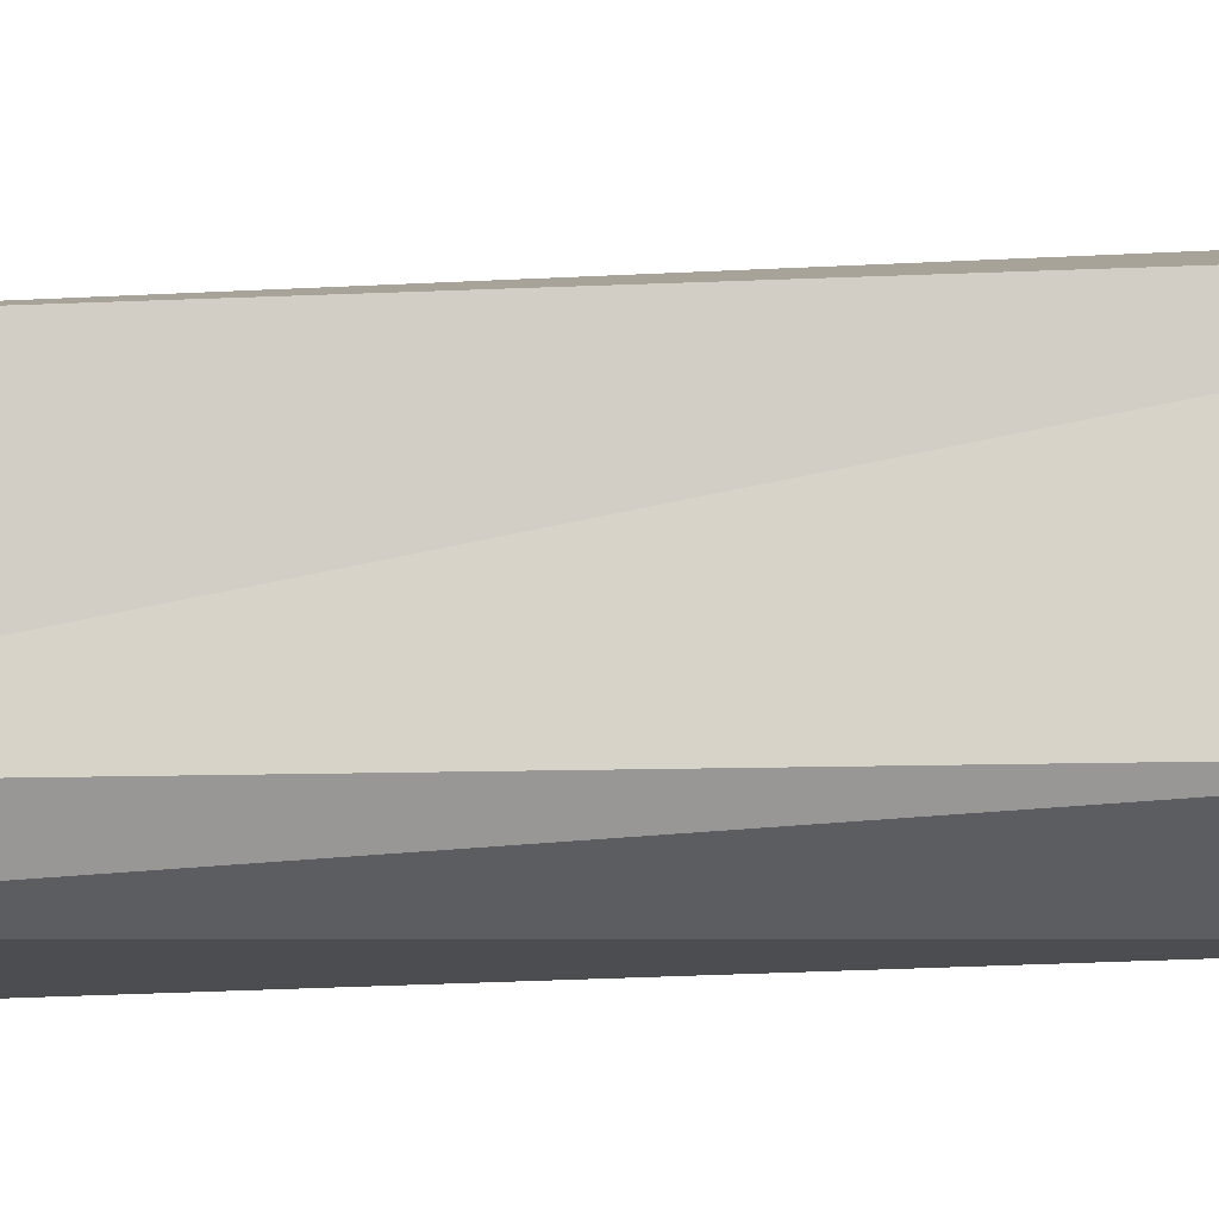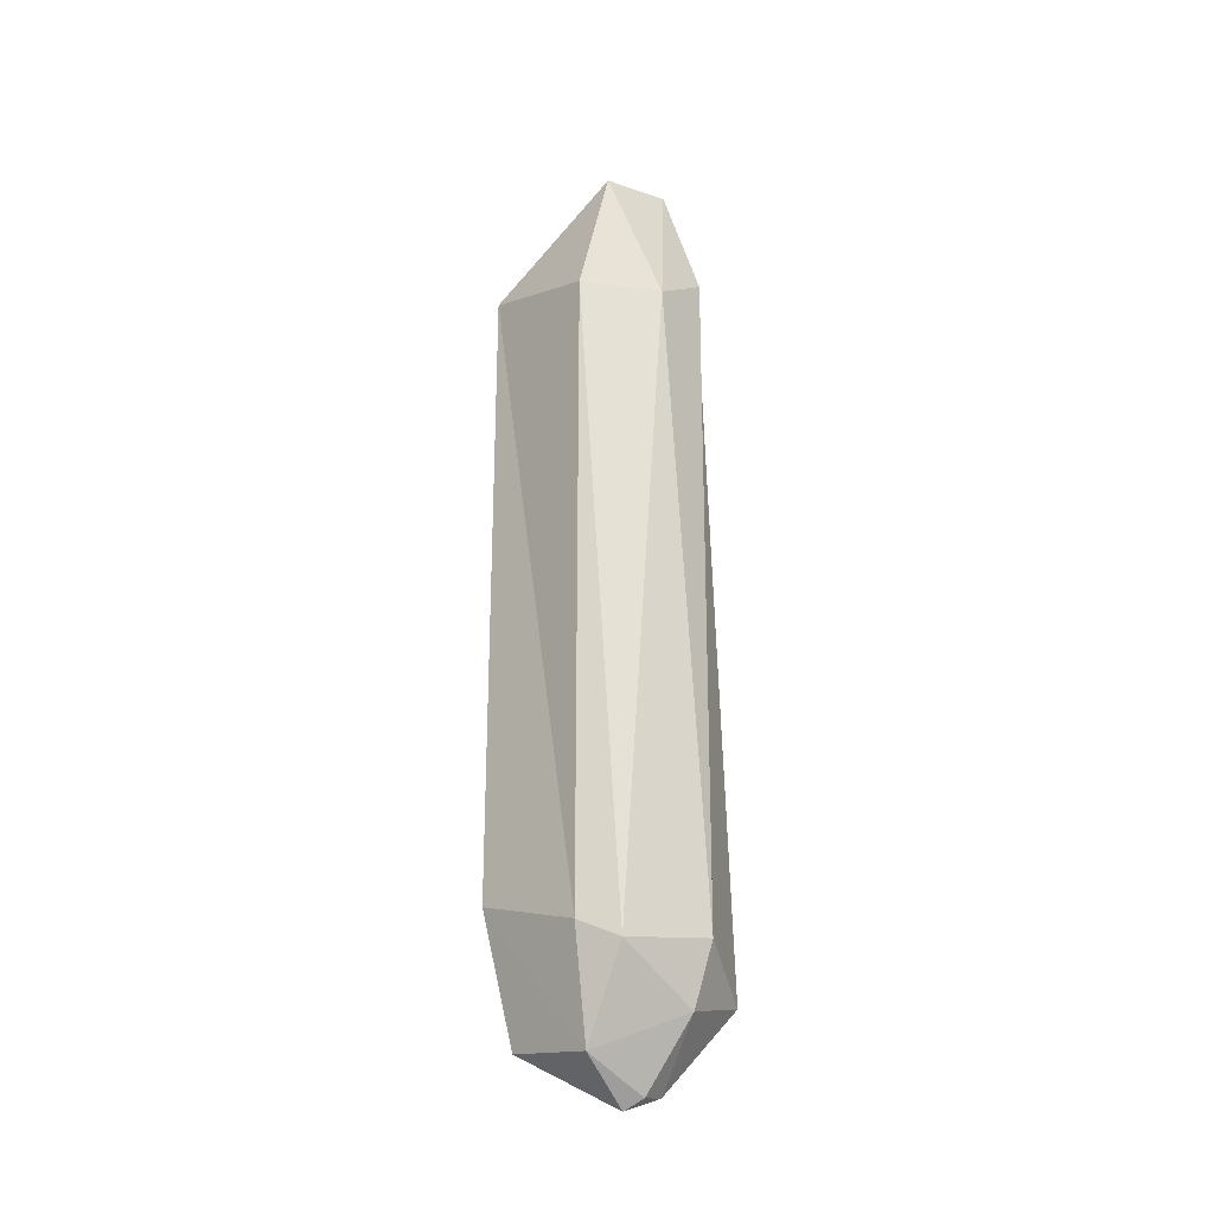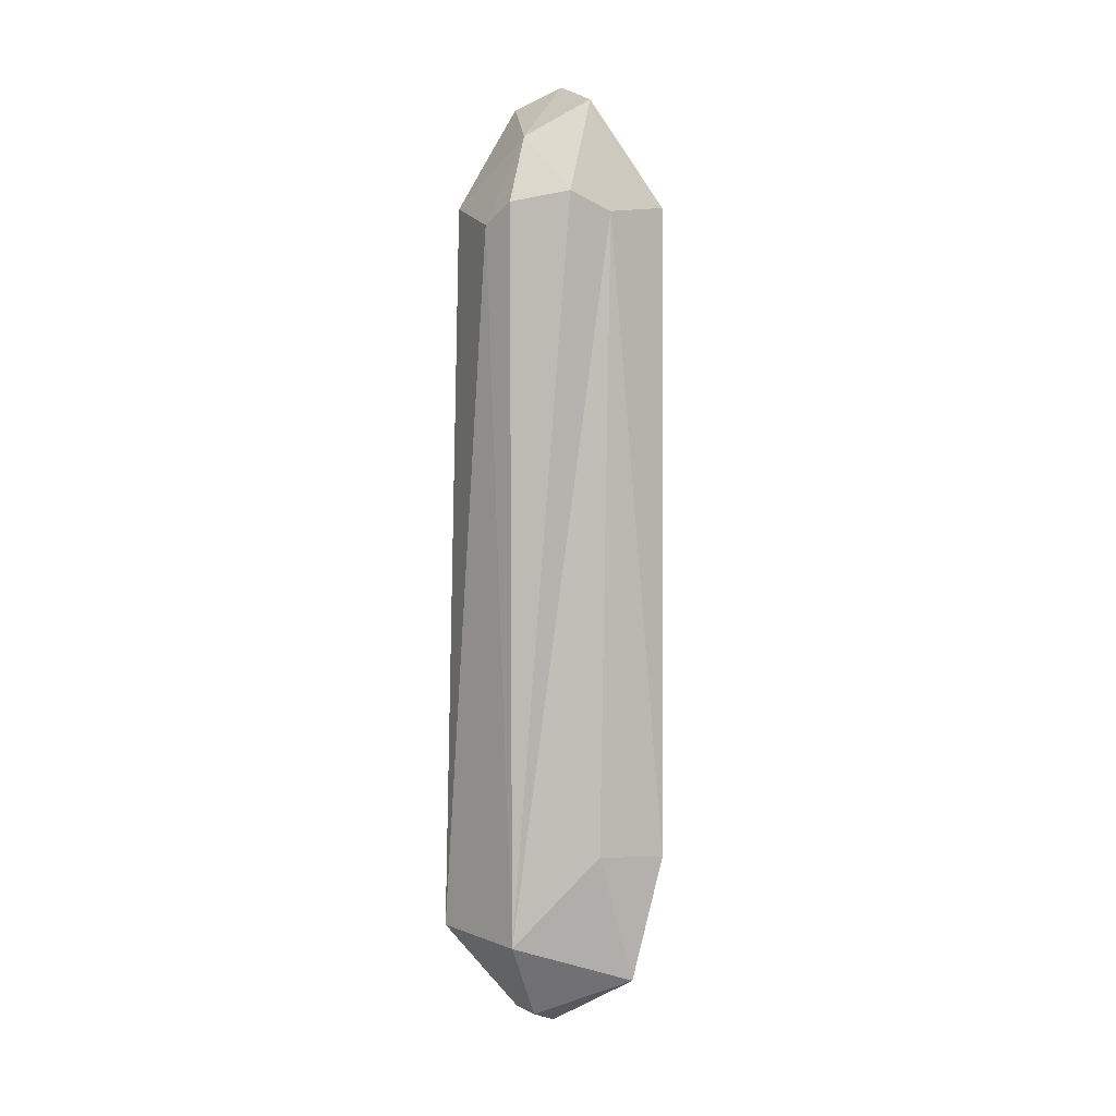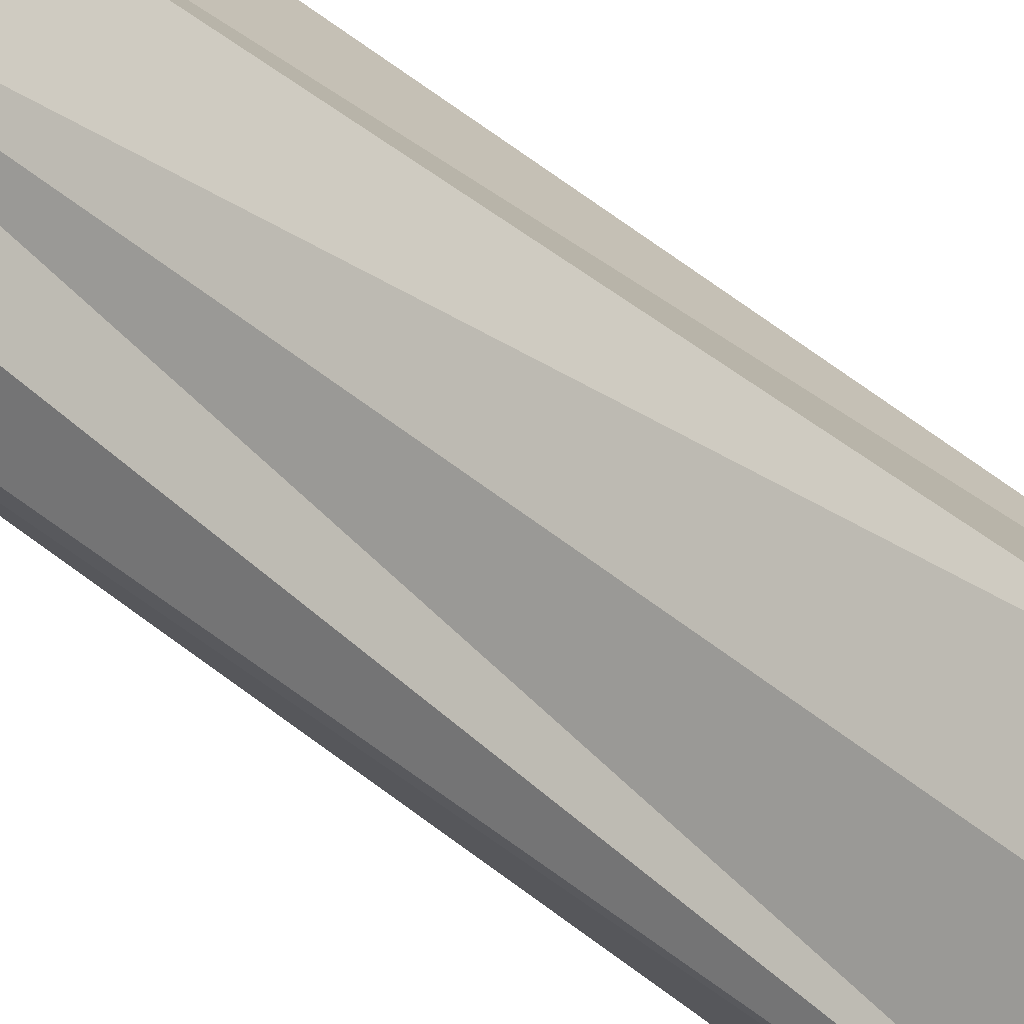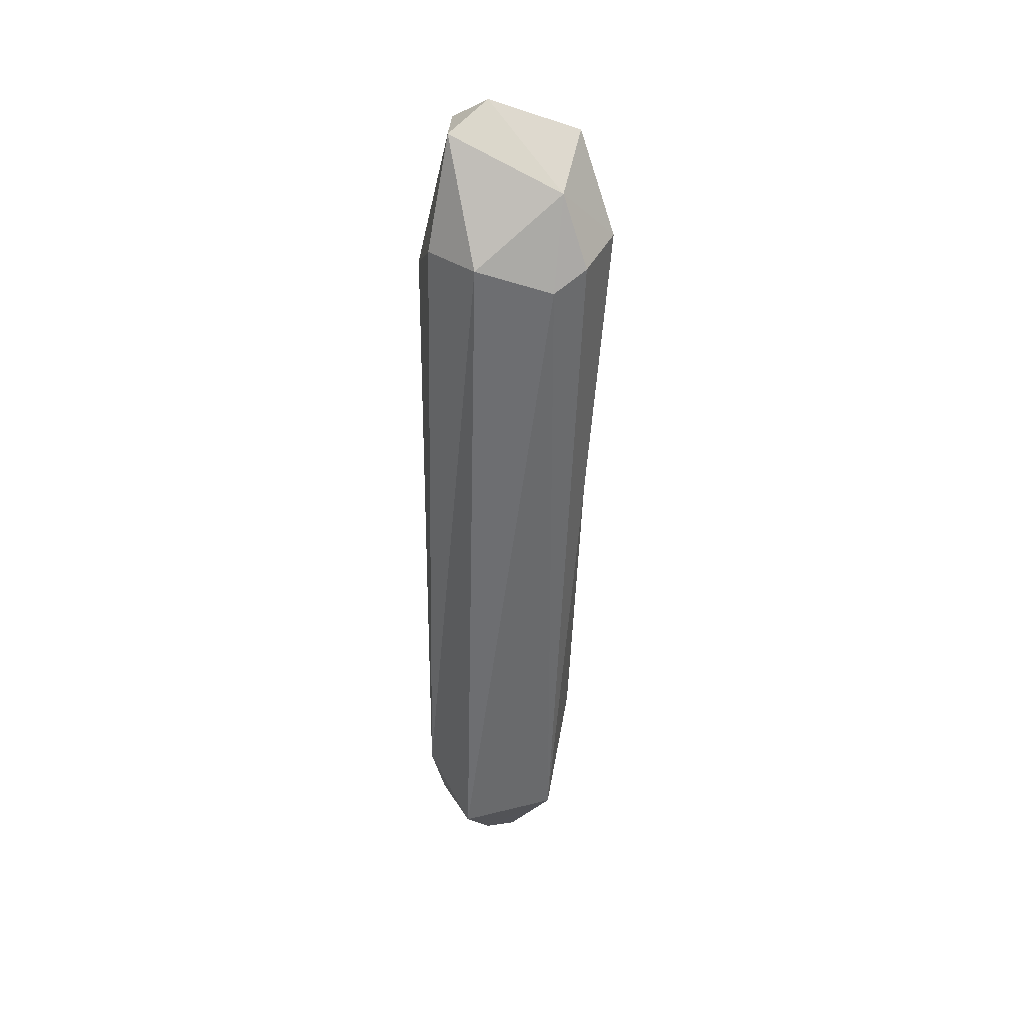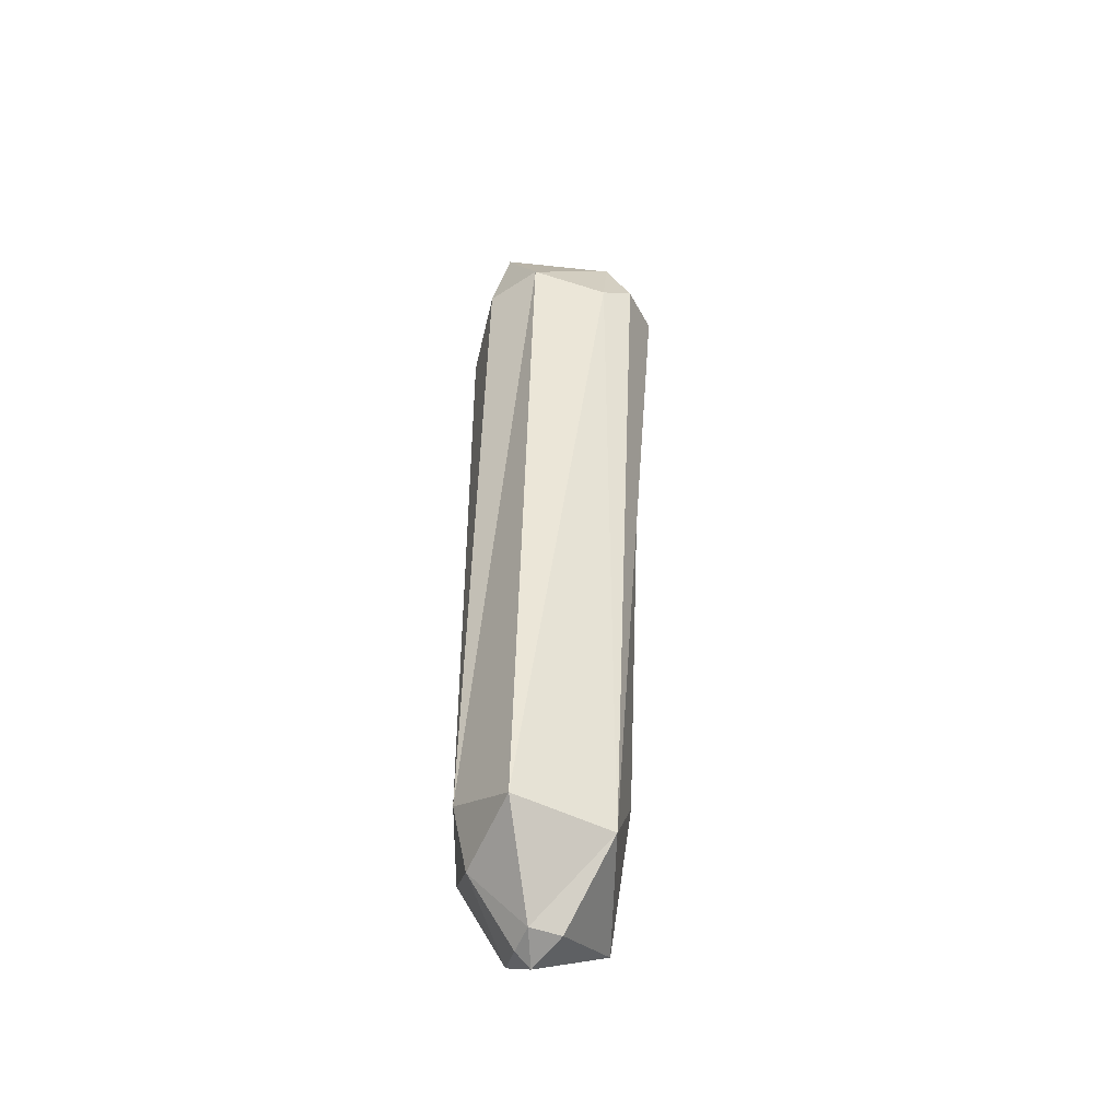
<metadata>
{"format":"obj","ext":"obj","renderer":"f3d","projection":"perspective","resolution":1024,"background":"white","views":[{"elev":33.2,"azim":88.1,"up":"+Z"},{"elev":-28.5,"azim":94.6,"up":"+Y"},{"elev":2.0,"azim":-65.2,"up":"+Y"},{"elev":50.1,"azim":-47.3,"up":"+Z"},{"elev":36.6,"azim":-133.9,"up":"+Y"},{"elev":-44.5,"azim":-139.0,"up":"+Y"}]}
</metadata>
<code>
v  -0.3078 1.116 0.1696
v  -0.2634 1.293 -0.0029
v  -0.3631 1.085 -0.0014
v  -0.3264 1.026 -0.1001
v  0.2764 0.9489 0.0616
v  0.2839 -1.083 -0.0586
v  0.1868 0.9636 -0.1775
v  0.0937 -1.028 -0.2781
v  -0.2763 -1.16 -0.0385
v  -0.1579 -1.137 -0.3311
v  -0.1706 1.104 -0.2719
v  0.0168 1.102 -0.2848
v  -0.1628 1.406 0.1692
v  -0.197 1.063 0.251
v  -0.0134 1.092 0.3421
v  0.03 -0.9016 0.3298
v  -0.1409 -0.8836 0.193
v  -0.0105 -1.288 0.2465
v  0.0864 -1.217 -0.2259
v  -0.0984 -1.405 -0.0492
v  -0.0512 -1.399 -0.1324
v  0.0204 -1.45 -0.0393
v  0.0283 -1.419 -0.095
v  0.183 -1.34 0.0392
v  0.2604 -1.024 0.0628
v  0.197 1.389 -0.0169
v  0.0368 1.437 -0.1789
v  0.0363 1.496 -0.0186
g mini3
f 1 2 3
f 2 4 3
f 5 6 7
f 6 8 7
f 9 4 10
f 4 11 10
f 8 10 11
f 11 12 8
f 12 7 8
f 13 1 14
f 13 14 15
f 16 17 18
f 19 8 6
f 17 9 18
f 20 21 22
f 21 23 22
f 8 19 10
f 24 6 25
f 5 15 25
f 15 16 25
f 24 19 6
f 5 7 26
f 7 27 26
f 24 25 16
f 16 18 24
f 26 27 28
f 4 2 11
f 12 11 27
f 1 13 2
f 11 2 27
f 27 2 28
f 28 2 13
f 14 17 16
f 16 15 14
f 1 9 14
f 9 17 14
f 13 15 28
f 28 15 26
f 15 5 26
f 7 12 27
f 9 10 21
f 21 20 9
f 19 23 21
f 21 10 19
f 24 22 23
f 23 19 24
f 22 24 18
f 18 9 20
f 18 20 22
f 4 9 3
f 3 9 1
f 5 25 6

</code>
